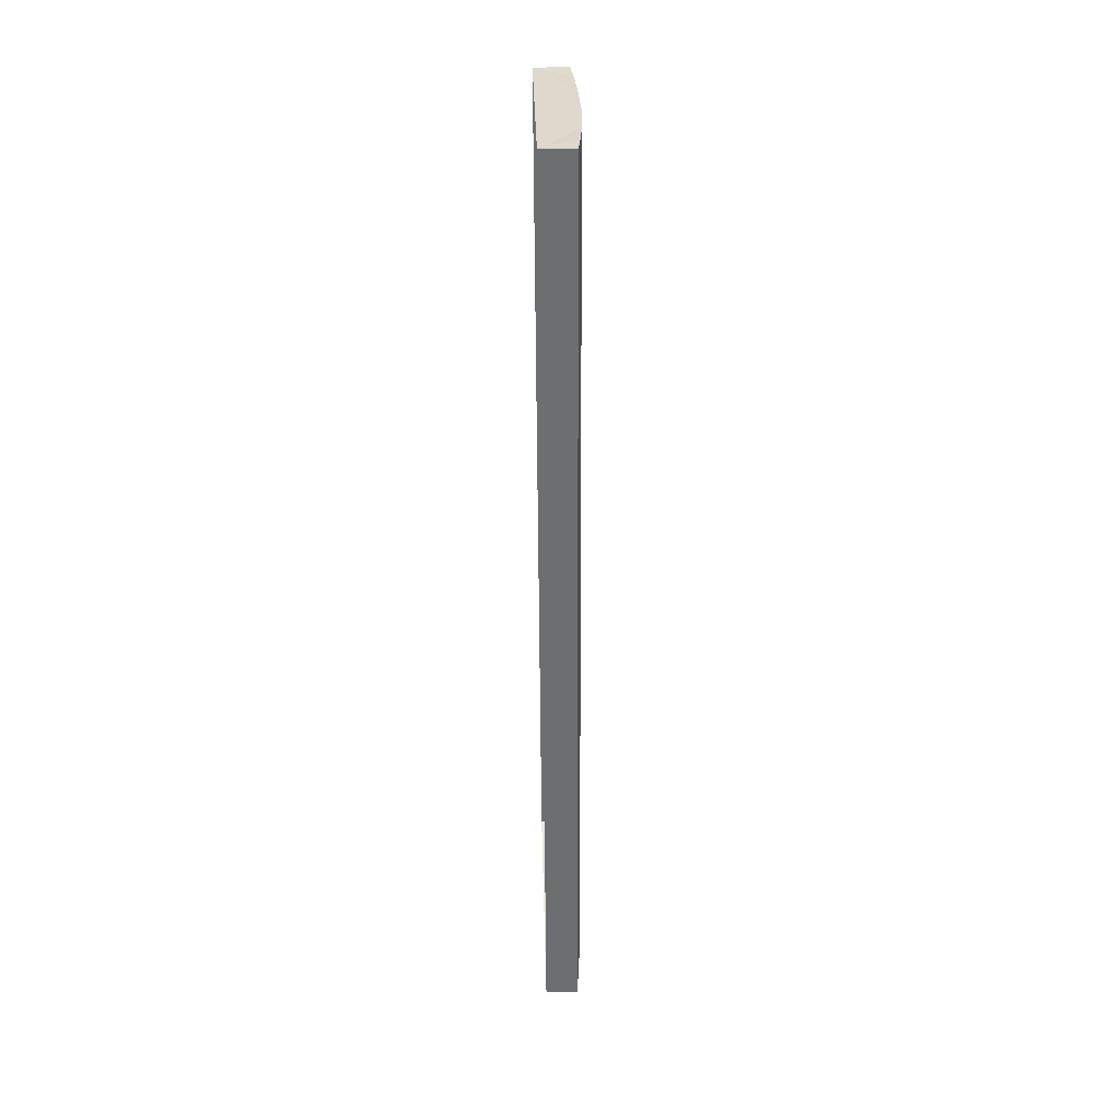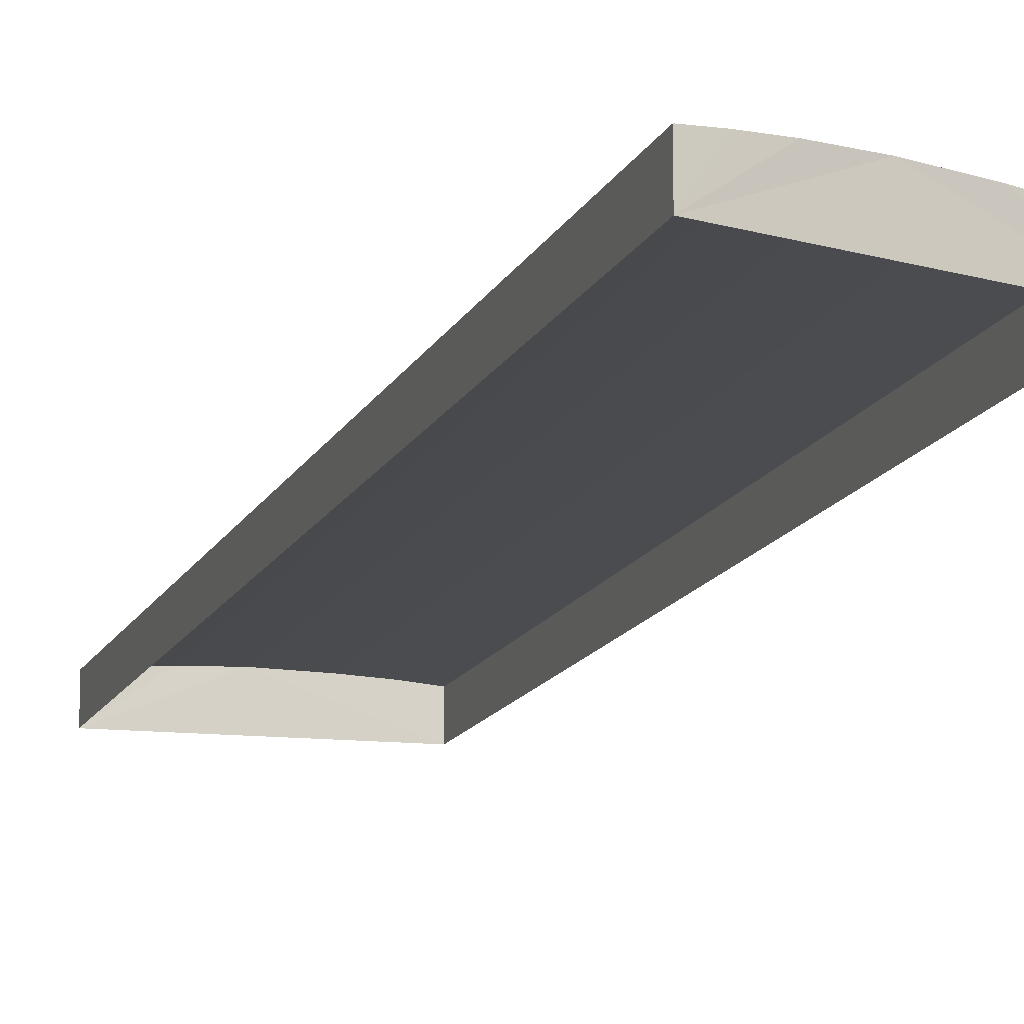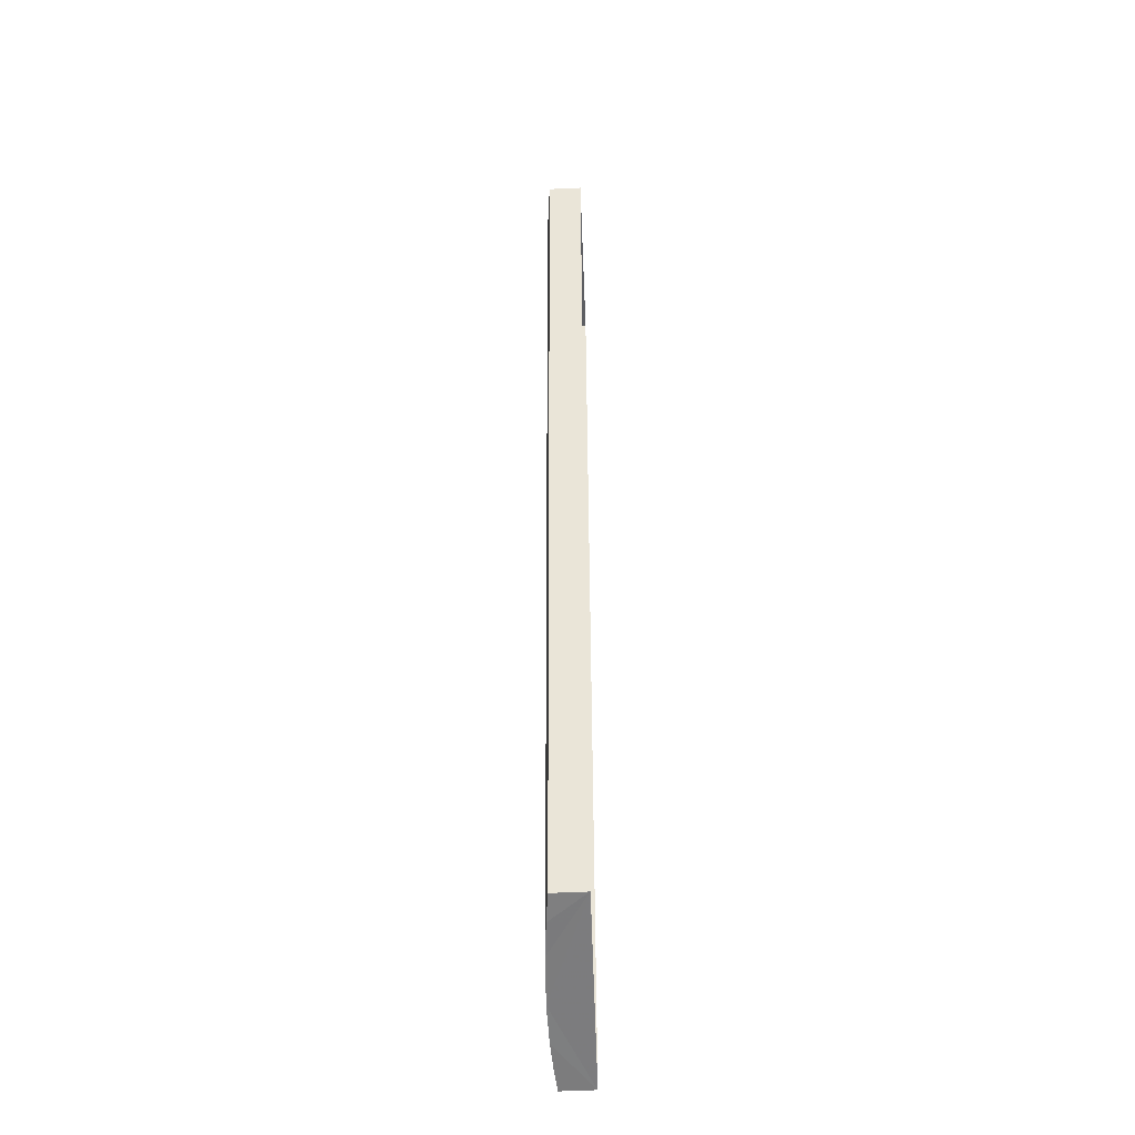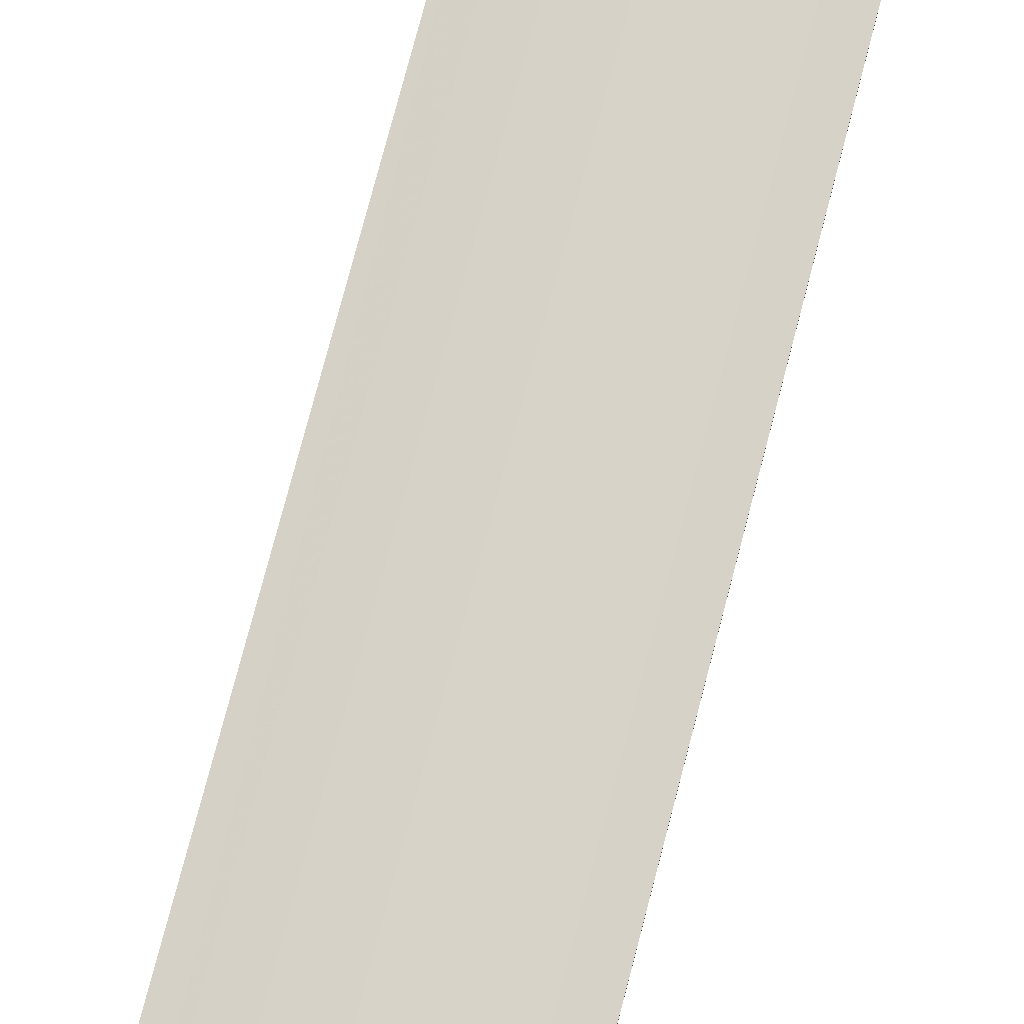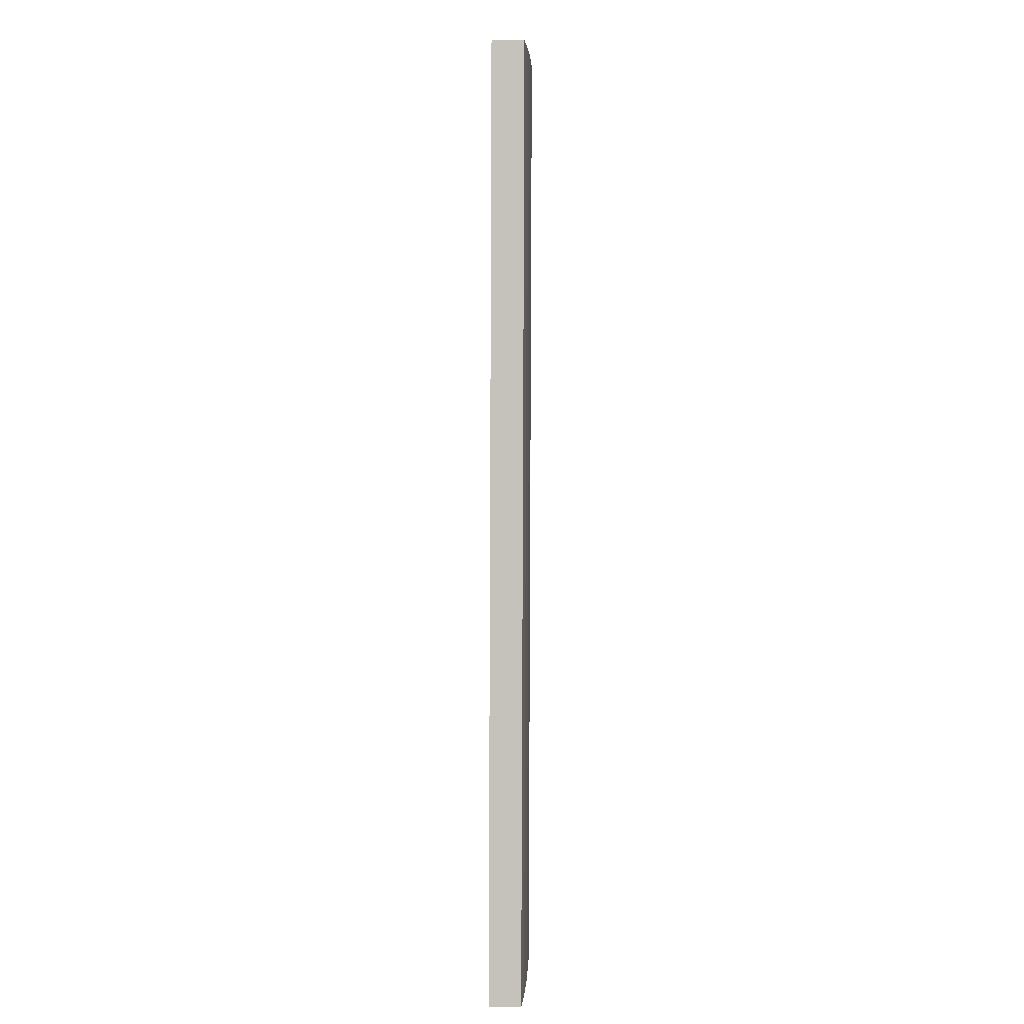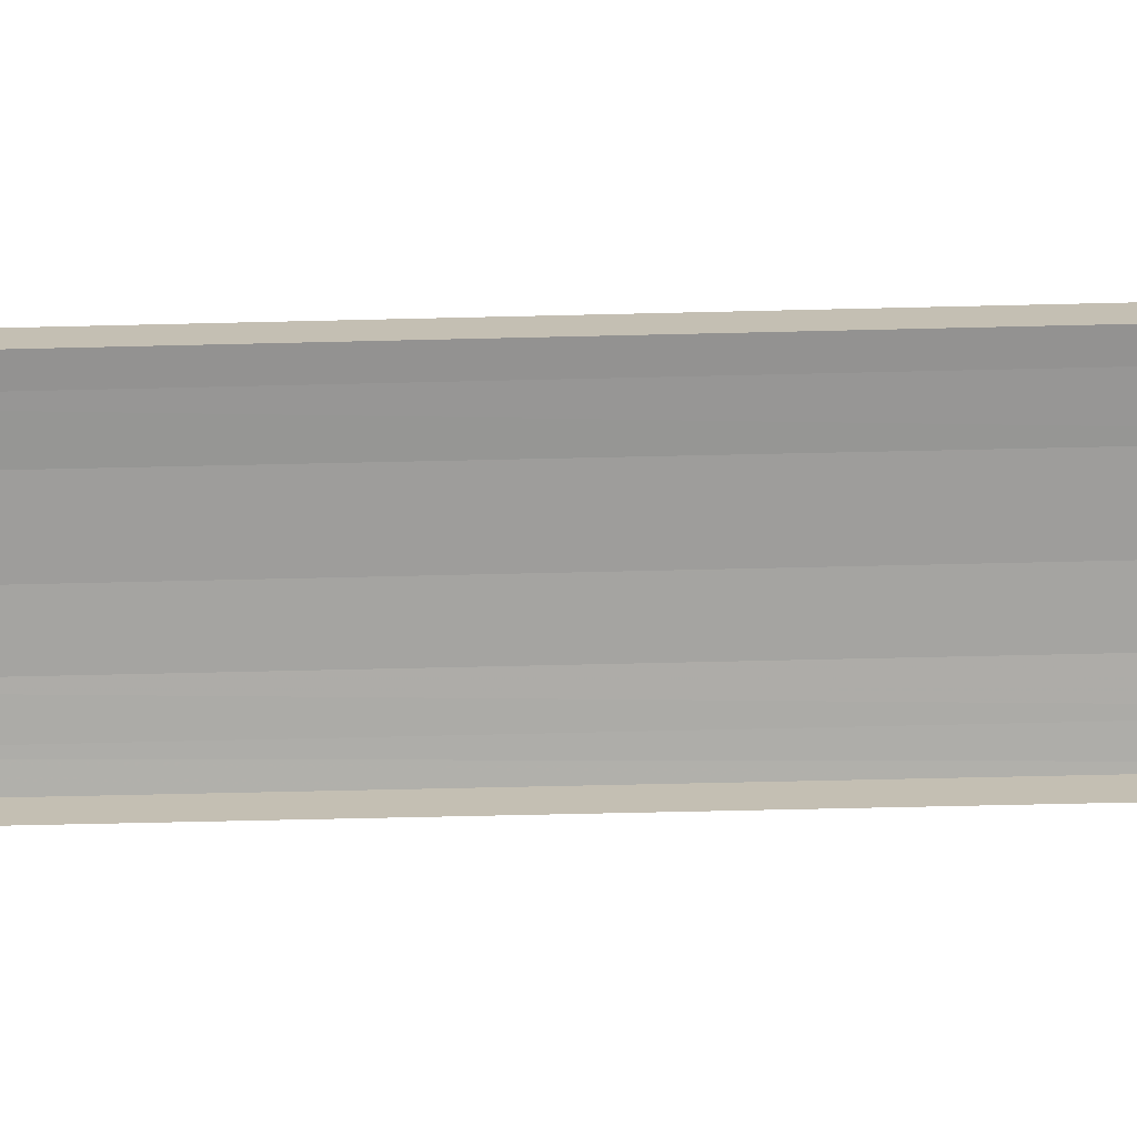
<metadata>
{"format":"obj","ext":"obj","renderer":"f3d","projection":"perspective","resolution":1024,"background":"white","views":[{"elev":43.1,"azim":-91.7,"up":"+Y"},{"elev":-13.7,"azim":-24.7,"up":"+Z"},{"elev":-50.4,"azim":92.0,"up":"+Y"},{"elev":77.2,"azim":7.5,"up":"+Z"},{"elev":8.7,"azim":-88.5,"up":"+Y"},{"elev":-71.8,"azim":84.1,"up":"+Z"}]}
</metadata>
<code>
v -2.192e+05 -1.247e+05 14.35
v -2.192e+05 -1.247e+05 14.35
v -2.192e+05 -1.247e+05 14.35
v -2.192e+05 -1.247e+05 14.35
v -2.192e+05 -1.247e+05 15.34
v -2.192e+05 -1.247e+05 15.34
v -2.192e+05 -1.247e+05 15.37
v -2.192e+05 -1.247e+05 15.37
v -2.192e+05 -1.247e+05 15.34
v -2.192e+05 -1.247e+05 15.34
v -2.192e+05 -1.247e+05 15.28
v -2.192e+05 -1.247e+05 15.28
v -2.192e+05 -1.247e+05 15.21
v -2.192e+05 -1.247e+05 15.21
v -2.192e+05 -1.247e+05 15.21
v -2.192e+05 -1.247e+05 15.21
v -2.192e+05 -1.247e+05 15.28
v -2.192e+05 -1.247e+05 15.28
f 1 2 3
f 4 1 3
f 5 6 7
f 8 5 7
f 9 10 11
f 12 9 11
f 8 7 10
f 9 8 10
f 13 14 12
f 11 13 12
f 15 16 17
f 18 15 17
f 18 17 6
f 5 18 6
f 15 1 4
f 16 15 4
f 14 3 2
f 14 13 3
f 16 4 17
f 4 3 7
f 17 4 6
f 3 13 11
f 6 4 7
f 7 3 10
f 10 3 11
f 14 2 12
f 2 1 8
f 12 2 9
f 1 15 18
f 9 2 8
f 8 1 5
f 5 1 18

</code>
